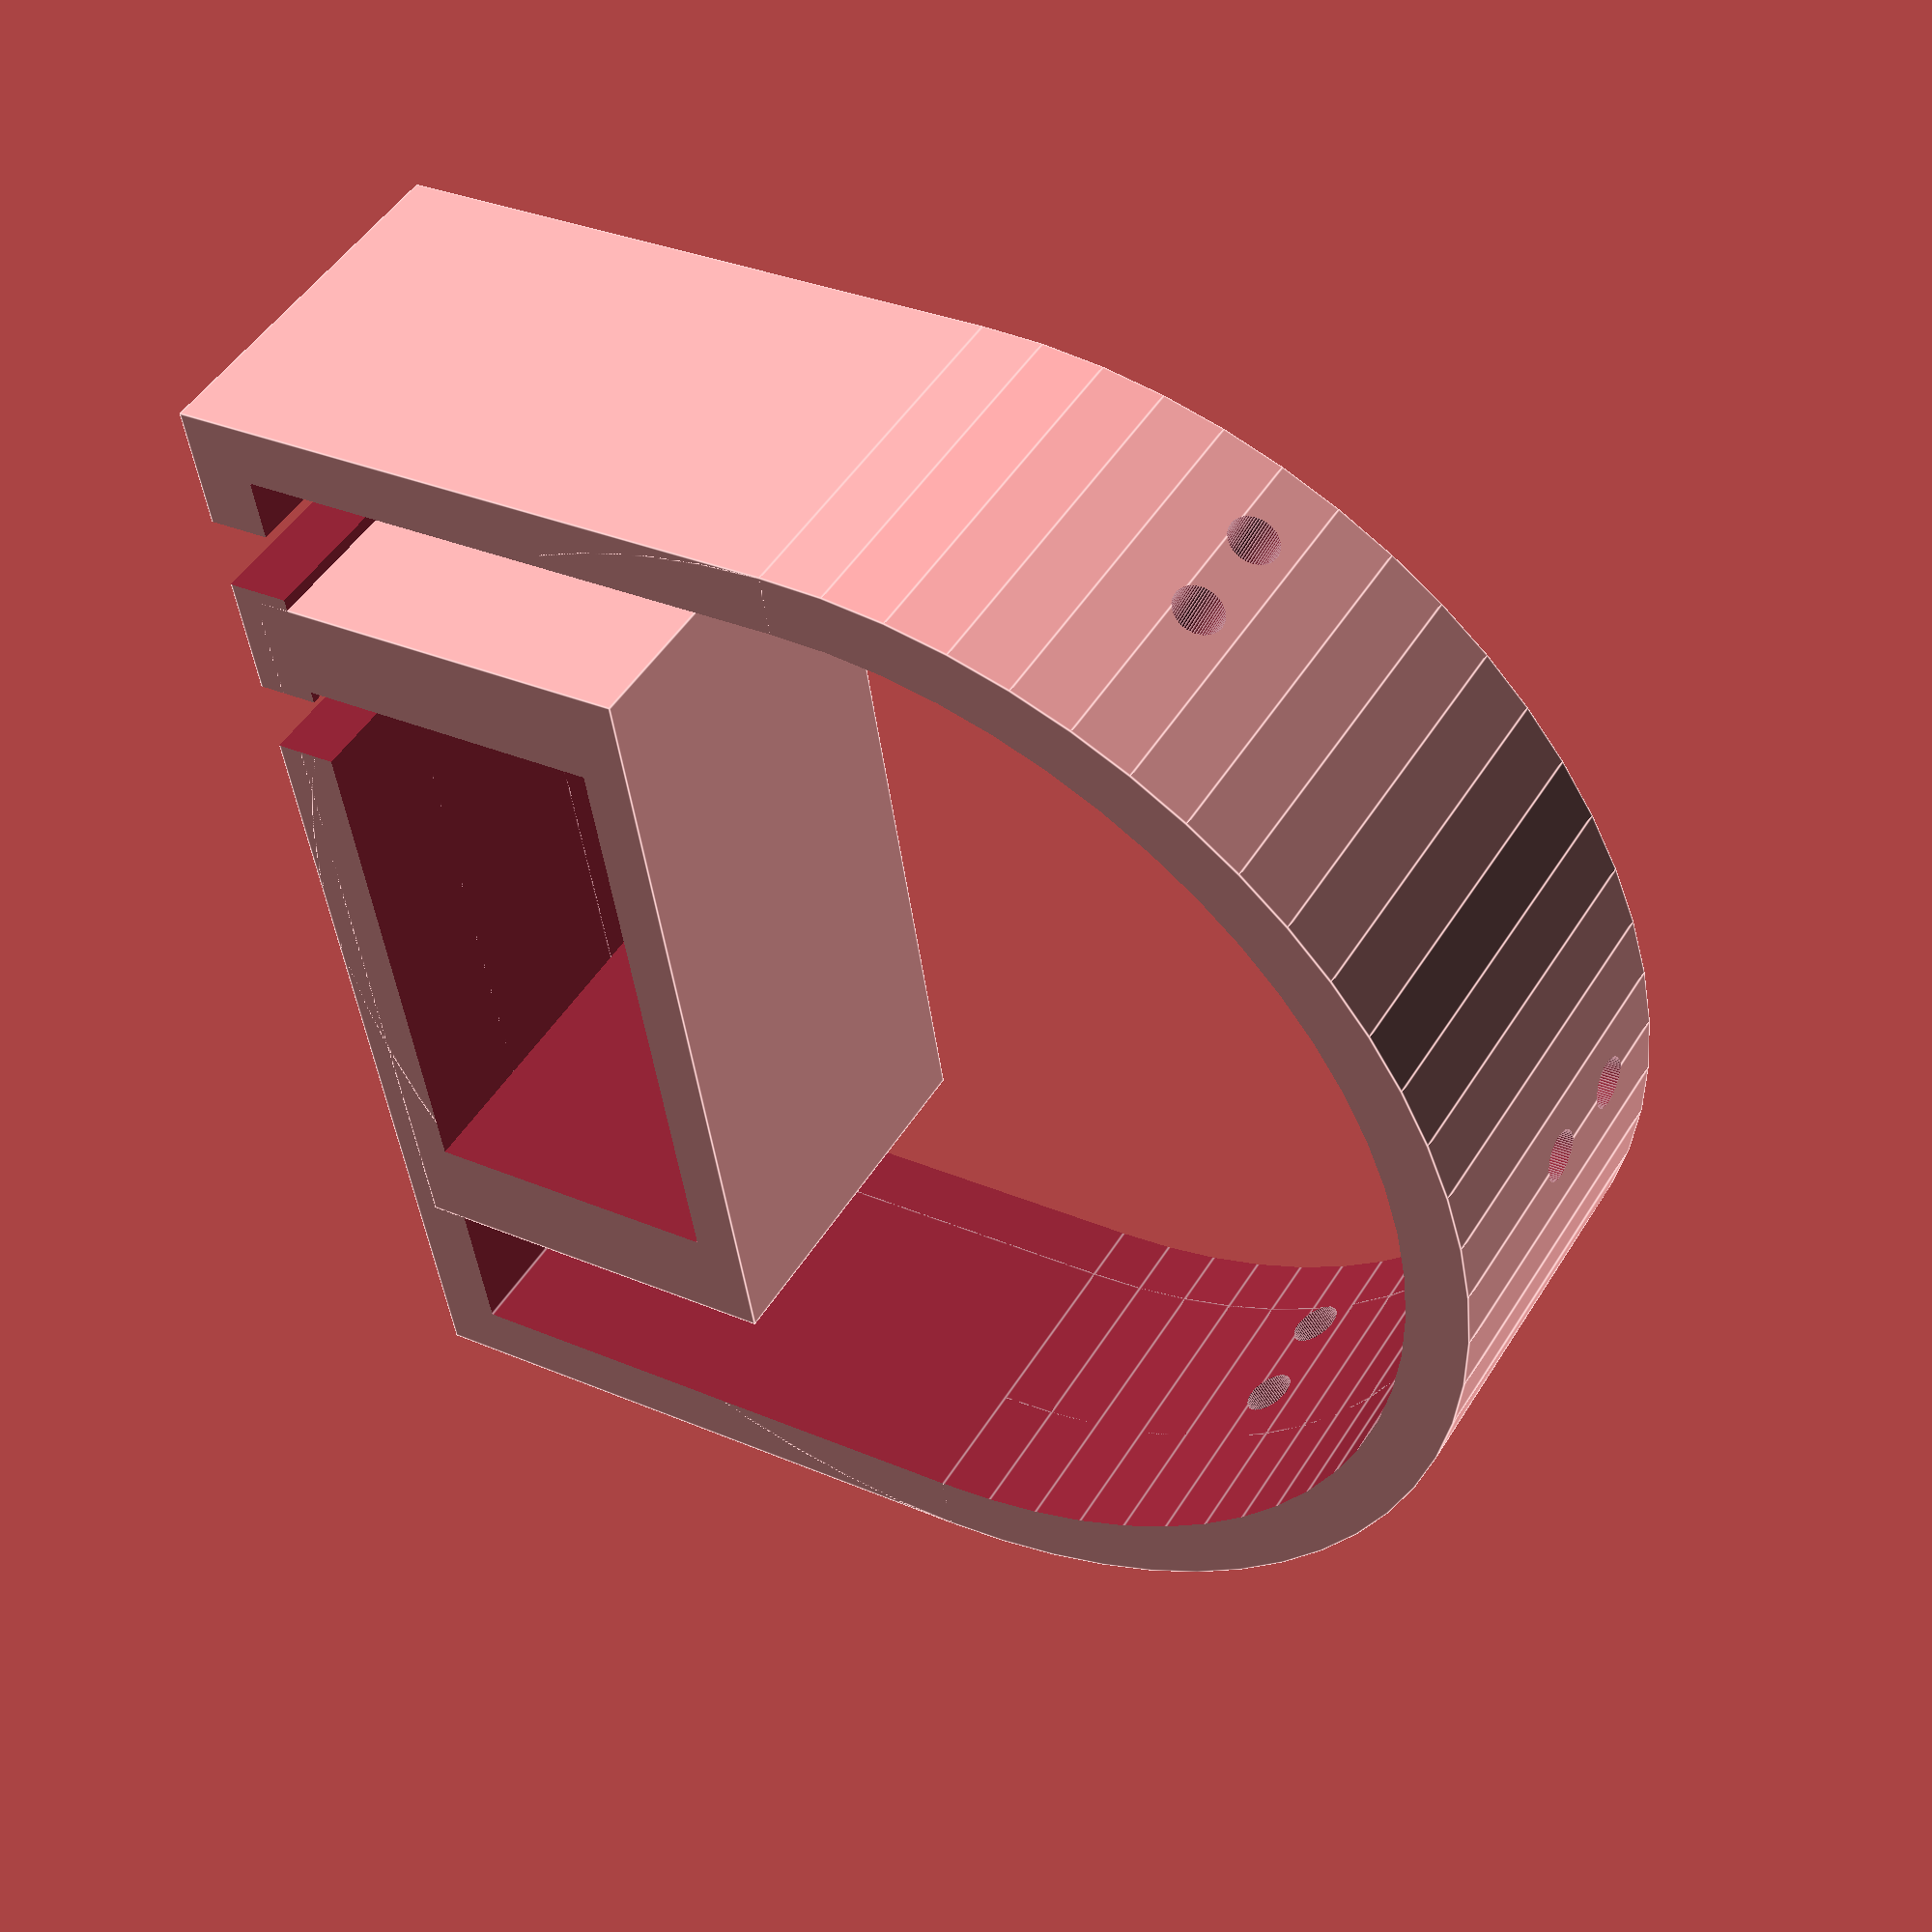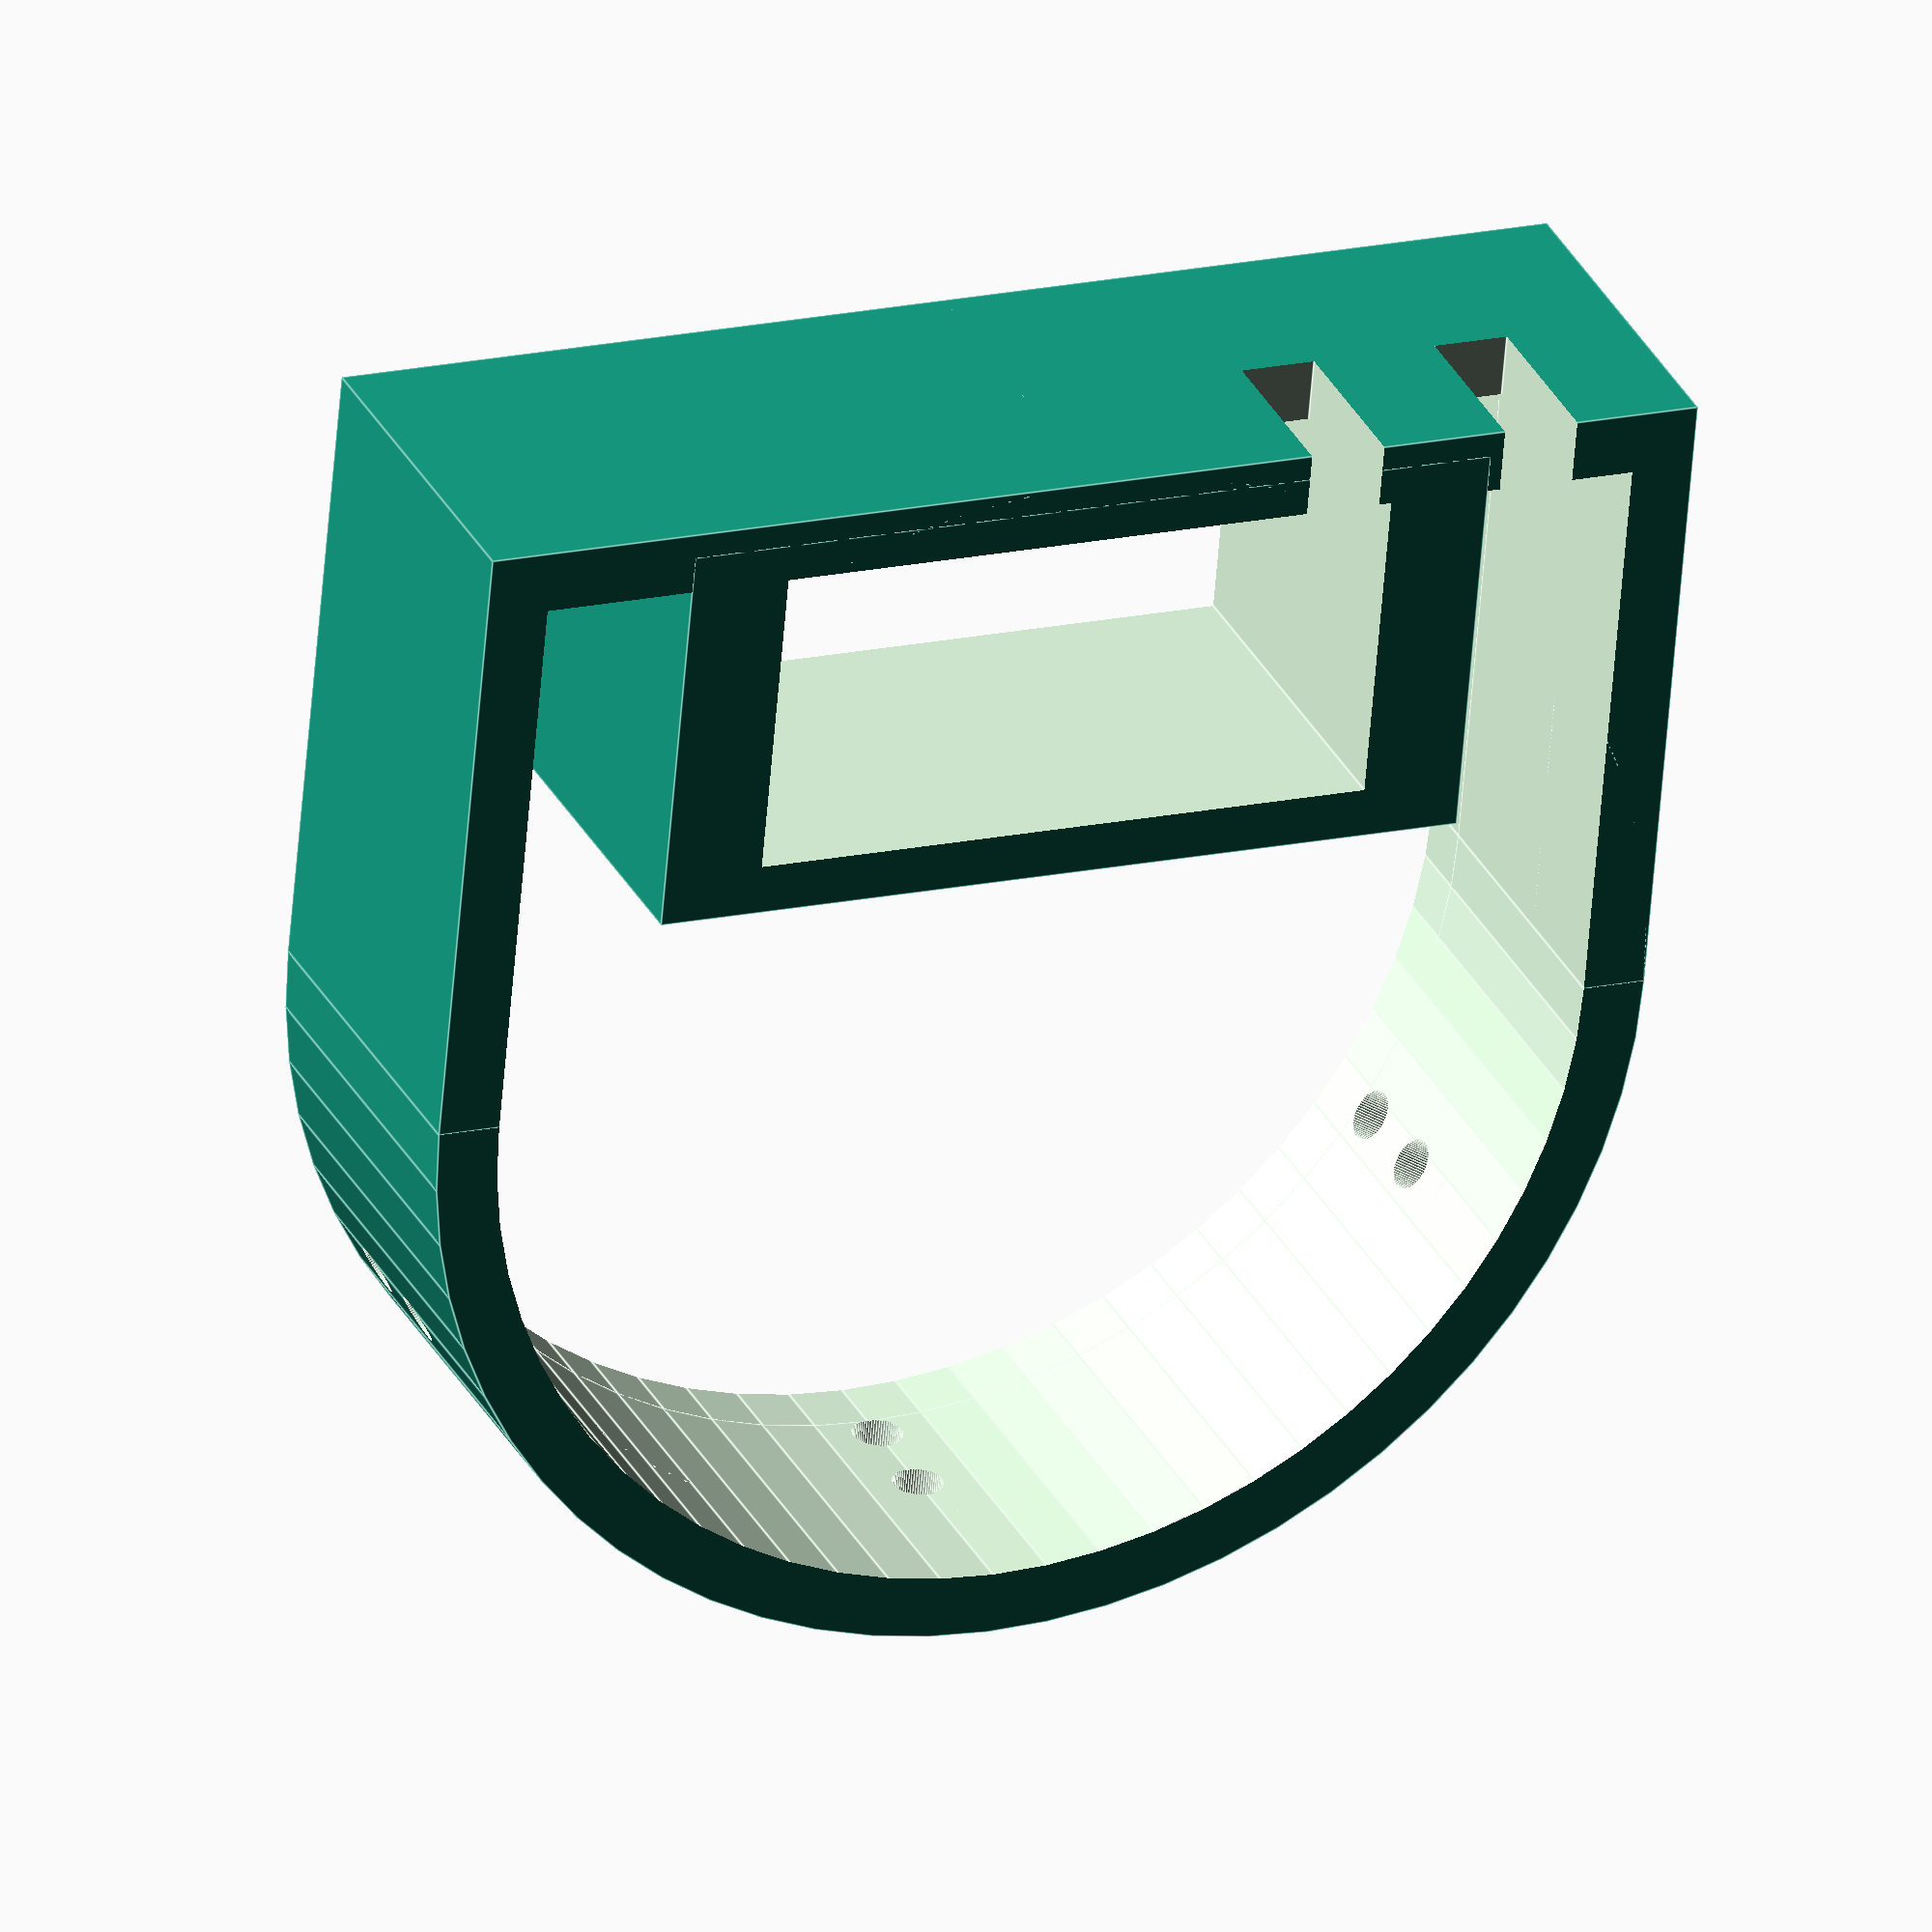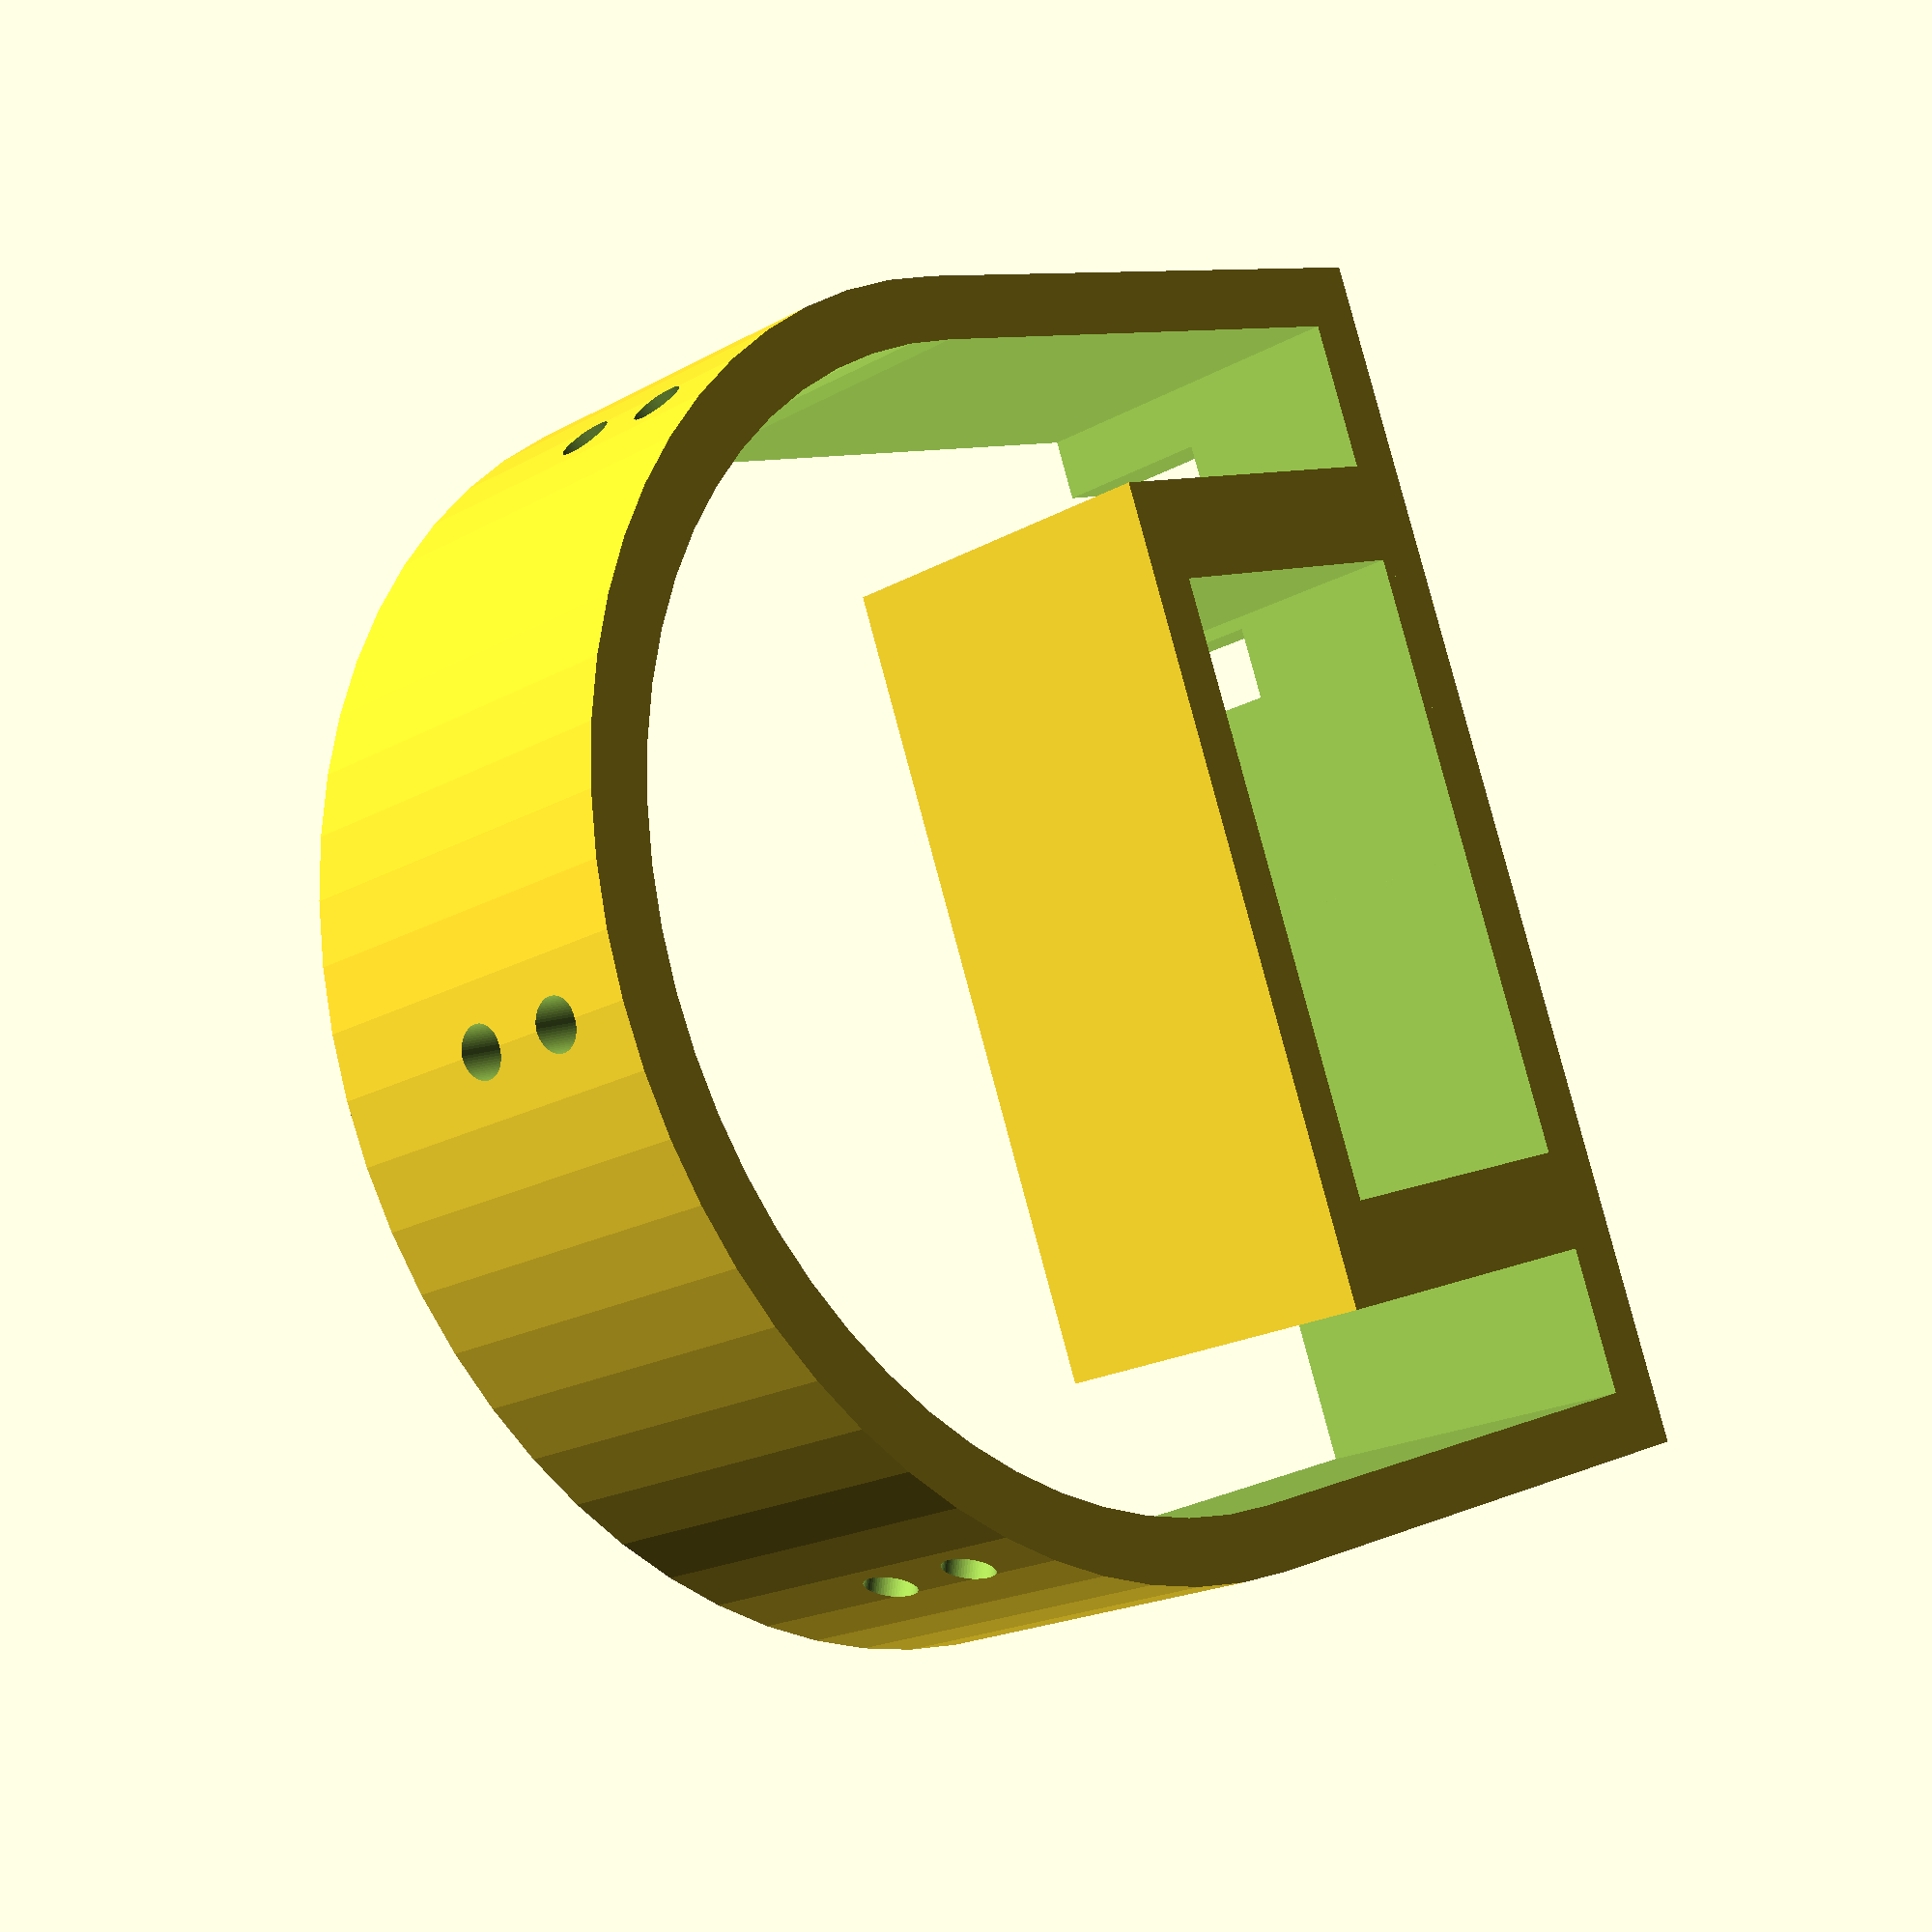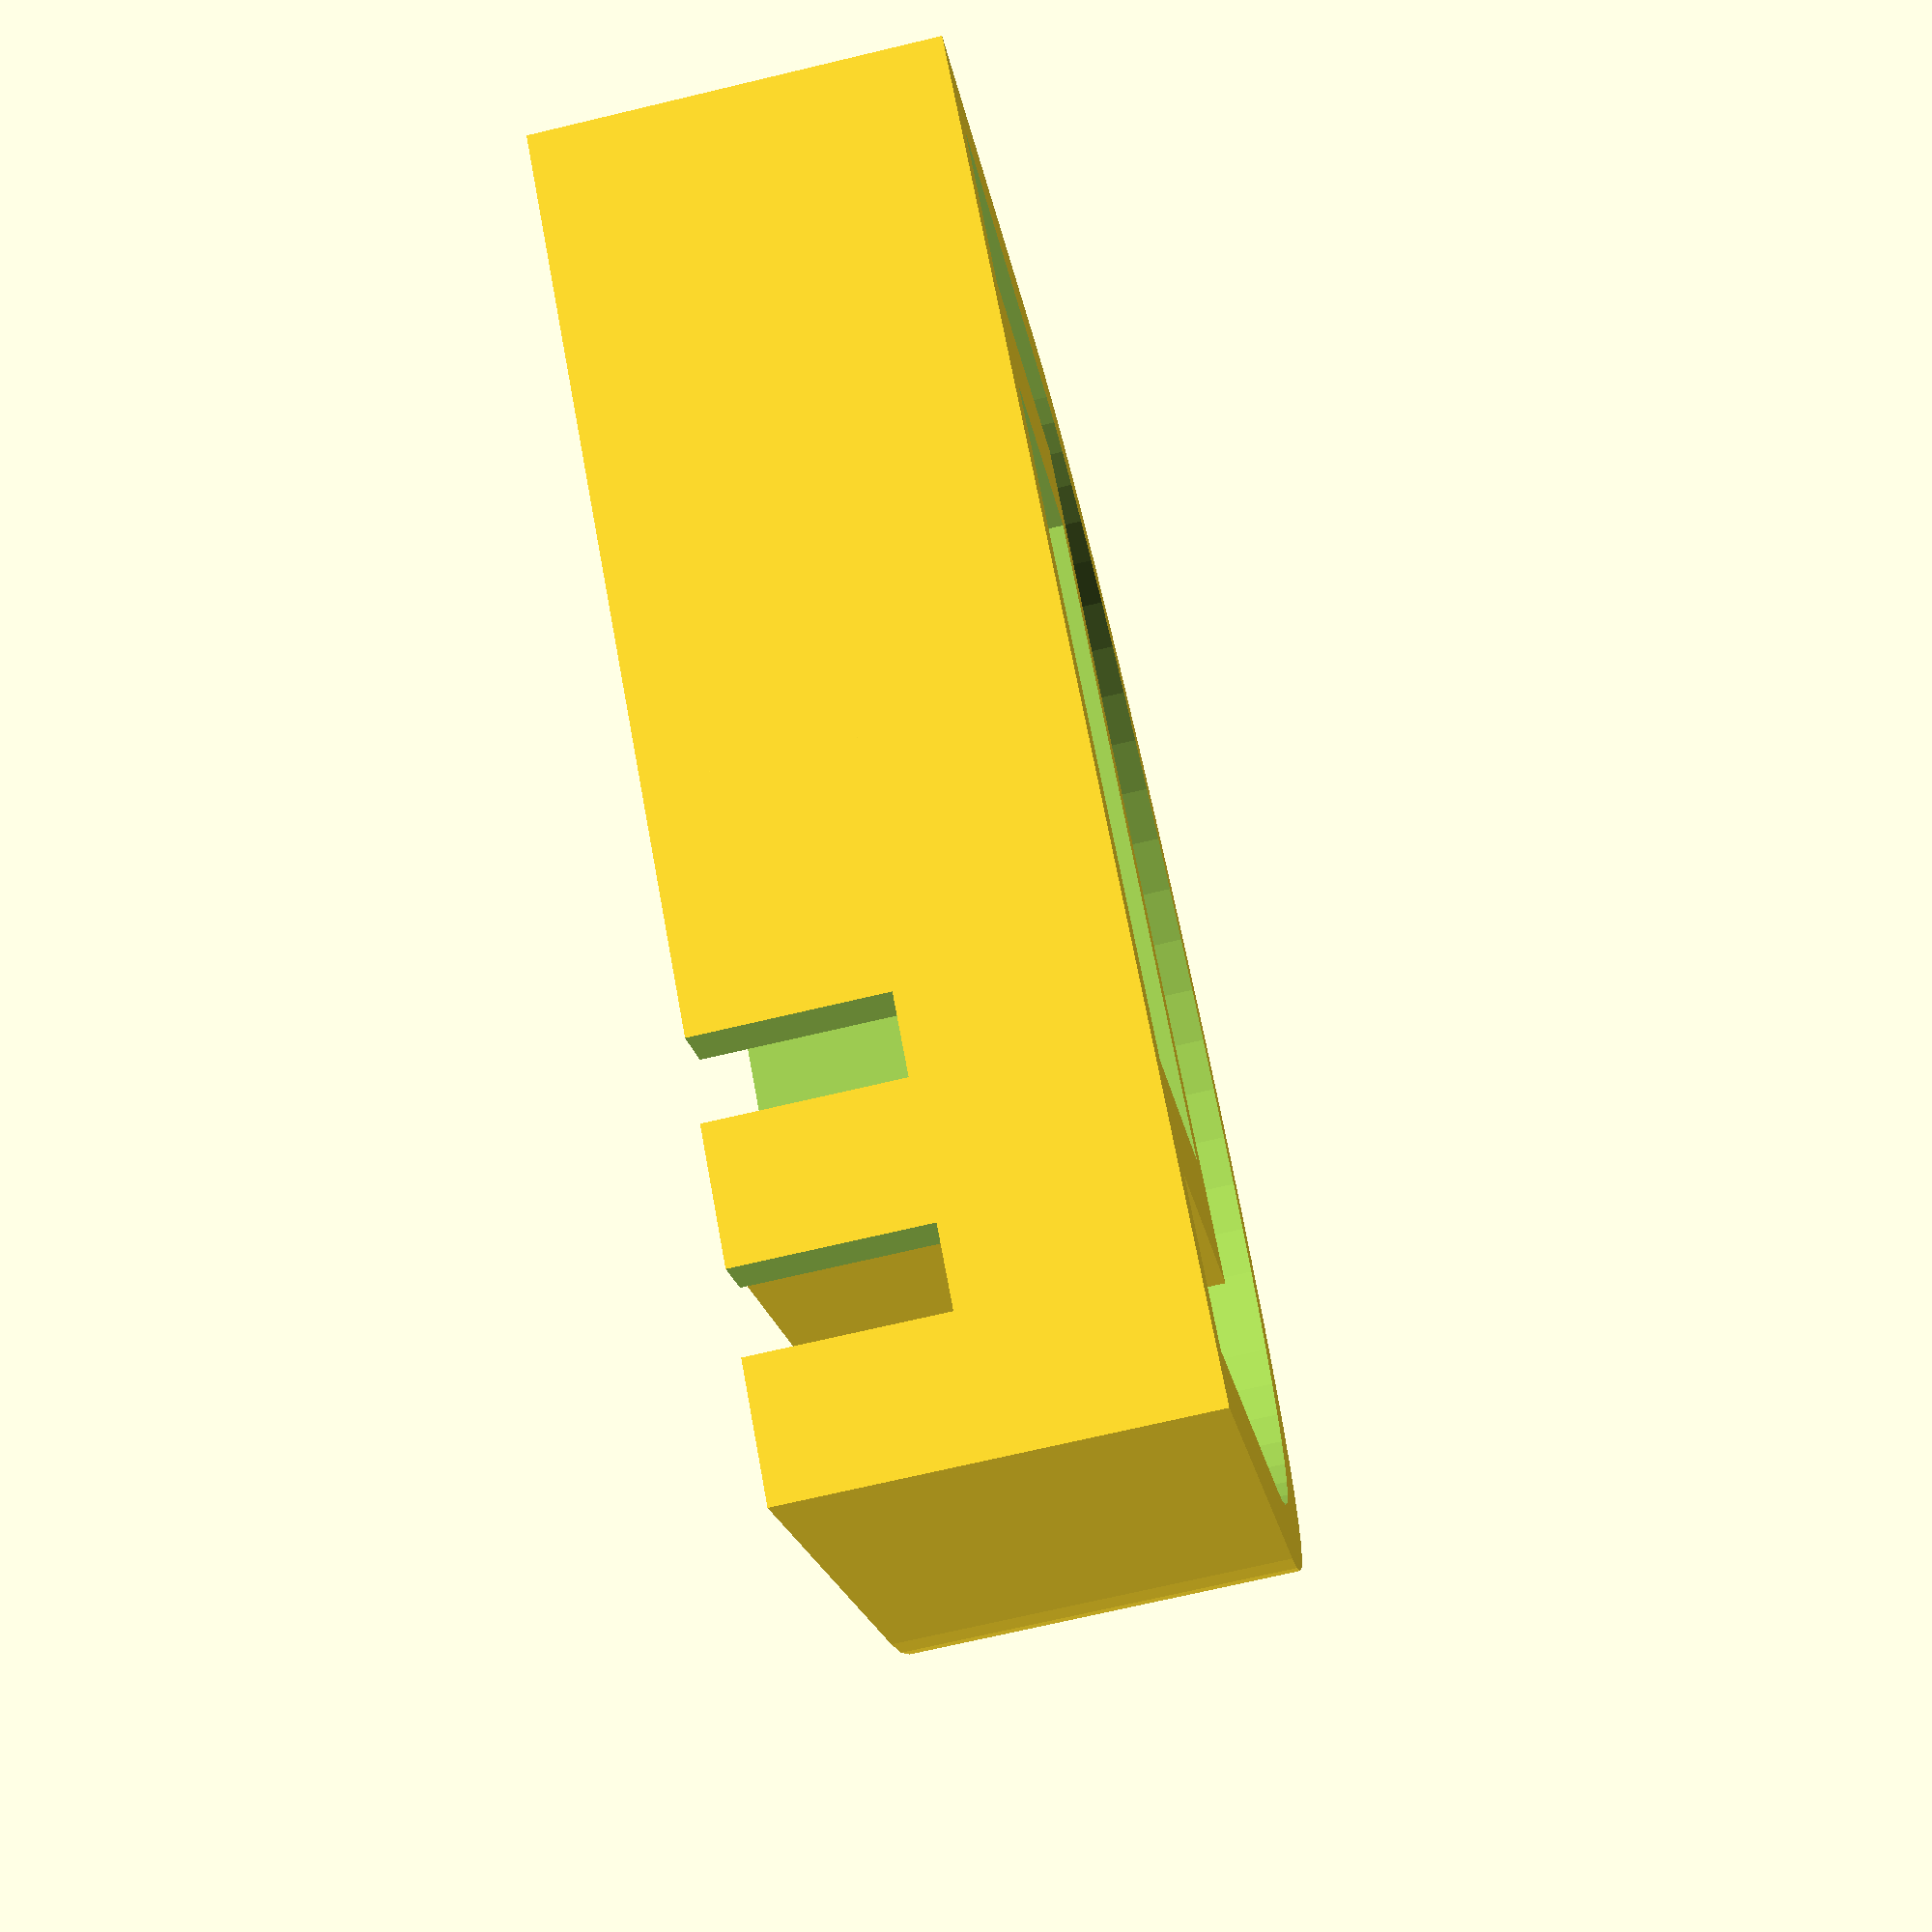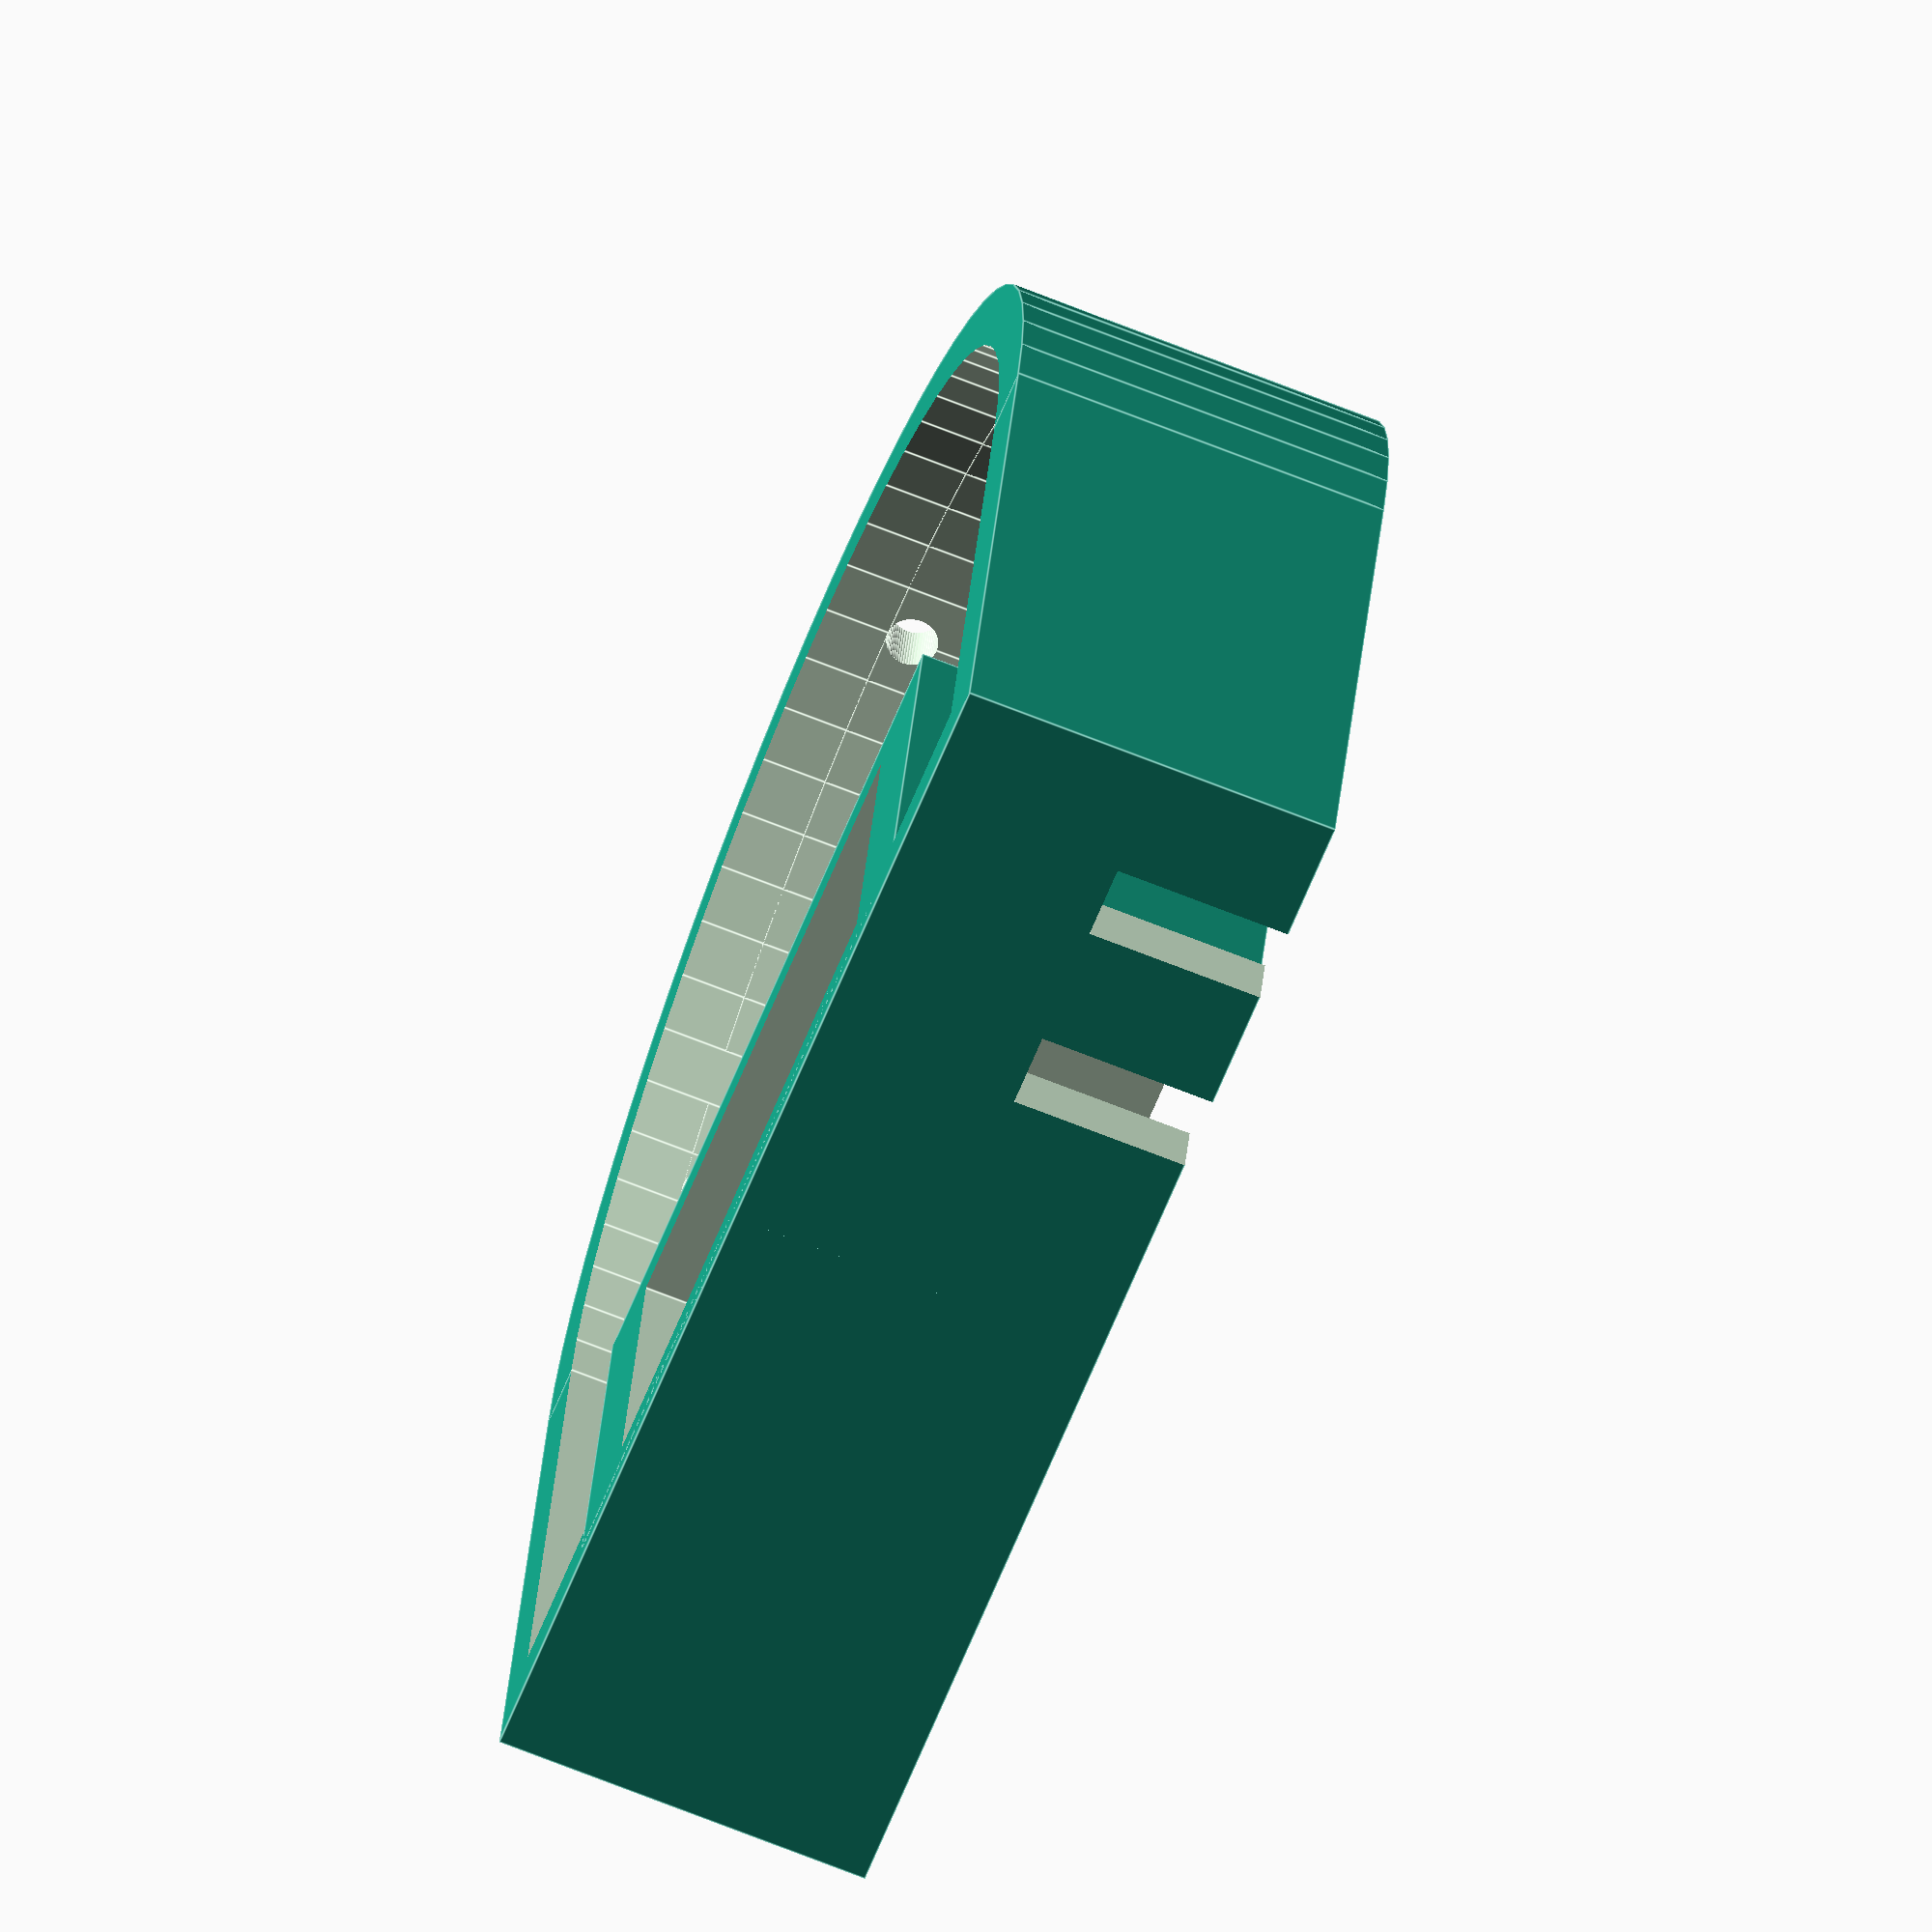
<openscad>
$fn=64;

$base_v = 15;
$base_h = 50;



module base_shape(base_width, base_height) {
    union() {
        cylinder(r=base_width/2, h=base_height);
        translate([-base_width/2,0,0]) {
            cube([base_width, base_width/2, base_height]);
        }
    }
}

module sensor_holes(altitude, offset) {
    translate([0,offset,altitude-2]) {
        rotate([90,0,0]) {
            cylinder(r=1, h=50);
        }
    }
    translate([0,offset,altitude+2]) {
        rotate([90,0,0]) {
            cylinder(r=1, h=50);
        }
    }  
}

module servo_slot(height) {
       difference() {
           cube([33,16,height]);
           translate([4,2,-1]) {
               cube([25,13,height+2]);
           }
       } 
}

module wire_ports() {
        // wire ports
        translate([-12,0,0]) {
            cube([3,9,8]);
        }
        translate([-20,0,0]) {
             cube([3,9,8]);           
        }
    
}

module main_build() {
    difference() {
        union() {
            difference() {
               base_shape($base_h, $base_v);
               translate([0,0,5]) {
                    scale(0.90) {
                        base_shape($base_h, $base_v);
                    }
                }
               translate([0,0,-1]) {
                    scale(0.90) {
                        base_shape($base_h, $base_v);
                    }
               }
               sensor_holes($base_v/2+2,-15);
               rotate([0,0,60]) {
                   sensor_holes($base_v/2+2,-15);
               }
                rotate([0,0,-60]) {
                   sensor_holes($base_v/2+2,-15);
               }      
            }
            translate([-16.5,8,0]) {
                servo_slot($base_v);
            }
        }
        translate([0,18,-1]) {
            wire_ports();
        } 
    }
}


main_build();
</openscad>
<views>
elev=311.9 azim=98.5 roll=210.3 proj=p view=edges
elev=149.5 azim=174.9 roll=22.6 proj=o view=edges
elev=20.0 azim=68.7 roll=315.7 proj=p view=solid
elev=70.7 azim=218.0 roll=283.4 proj=p view=wireframe
elev=251.6 azim=11.7 roll=111.5 proj=o view=edges
</views>
